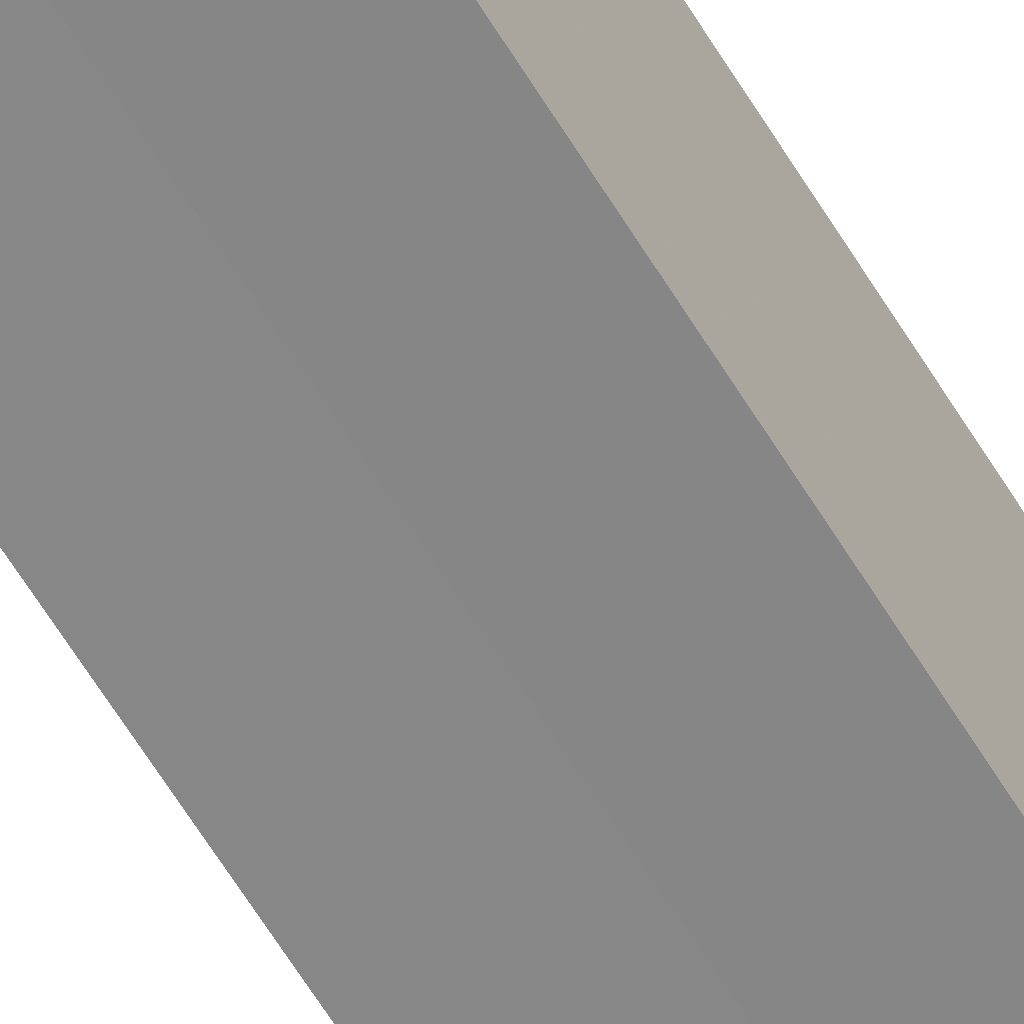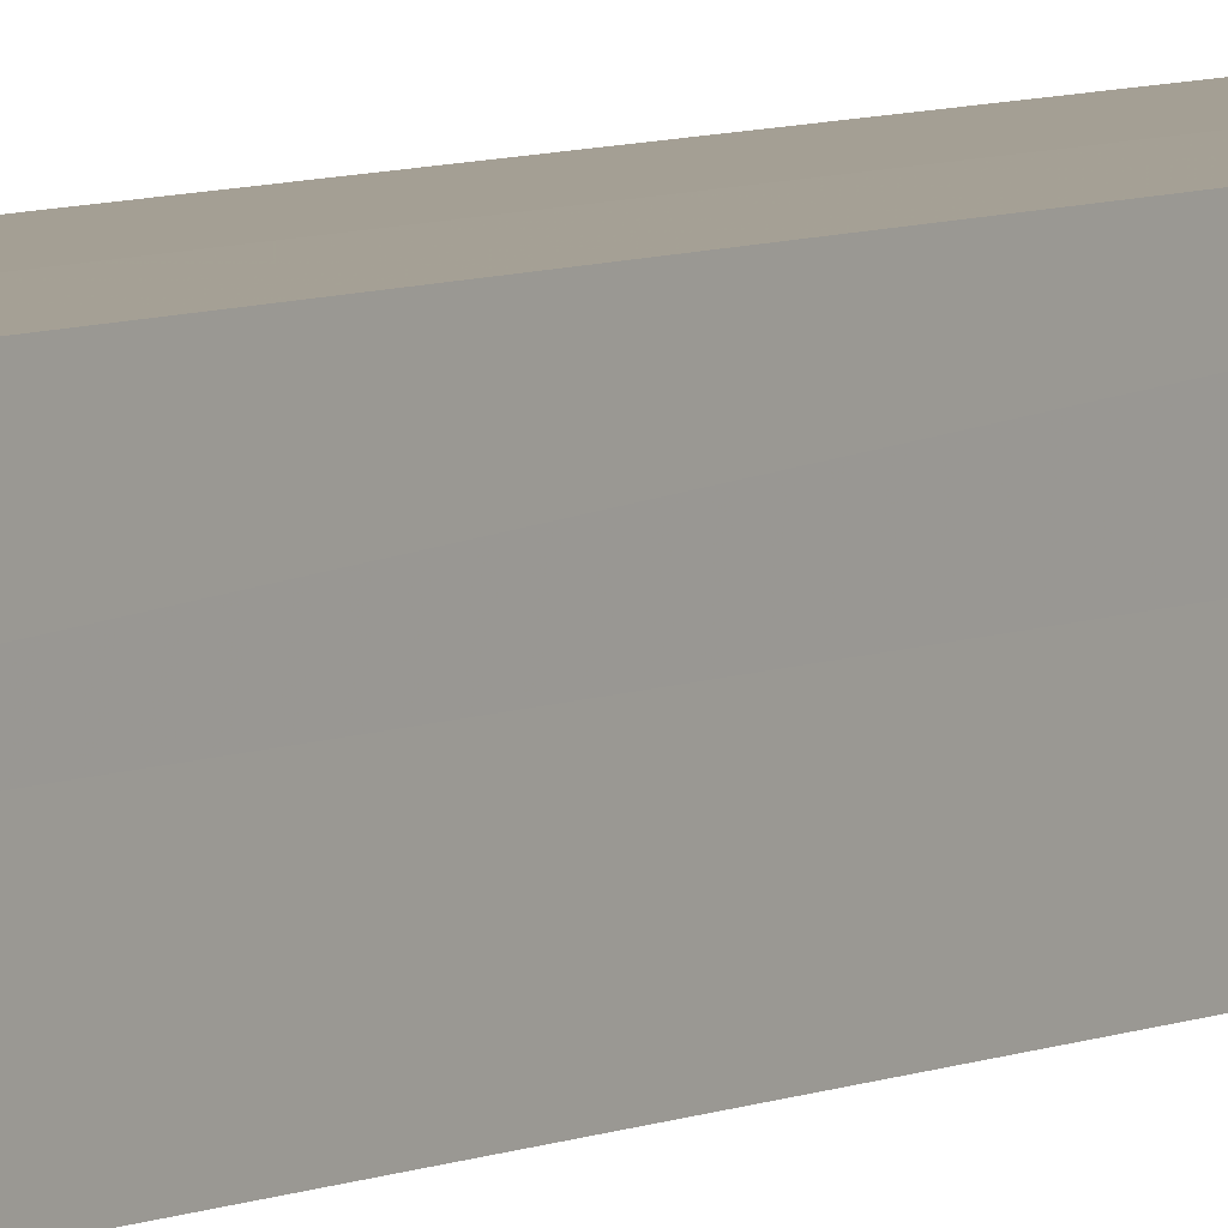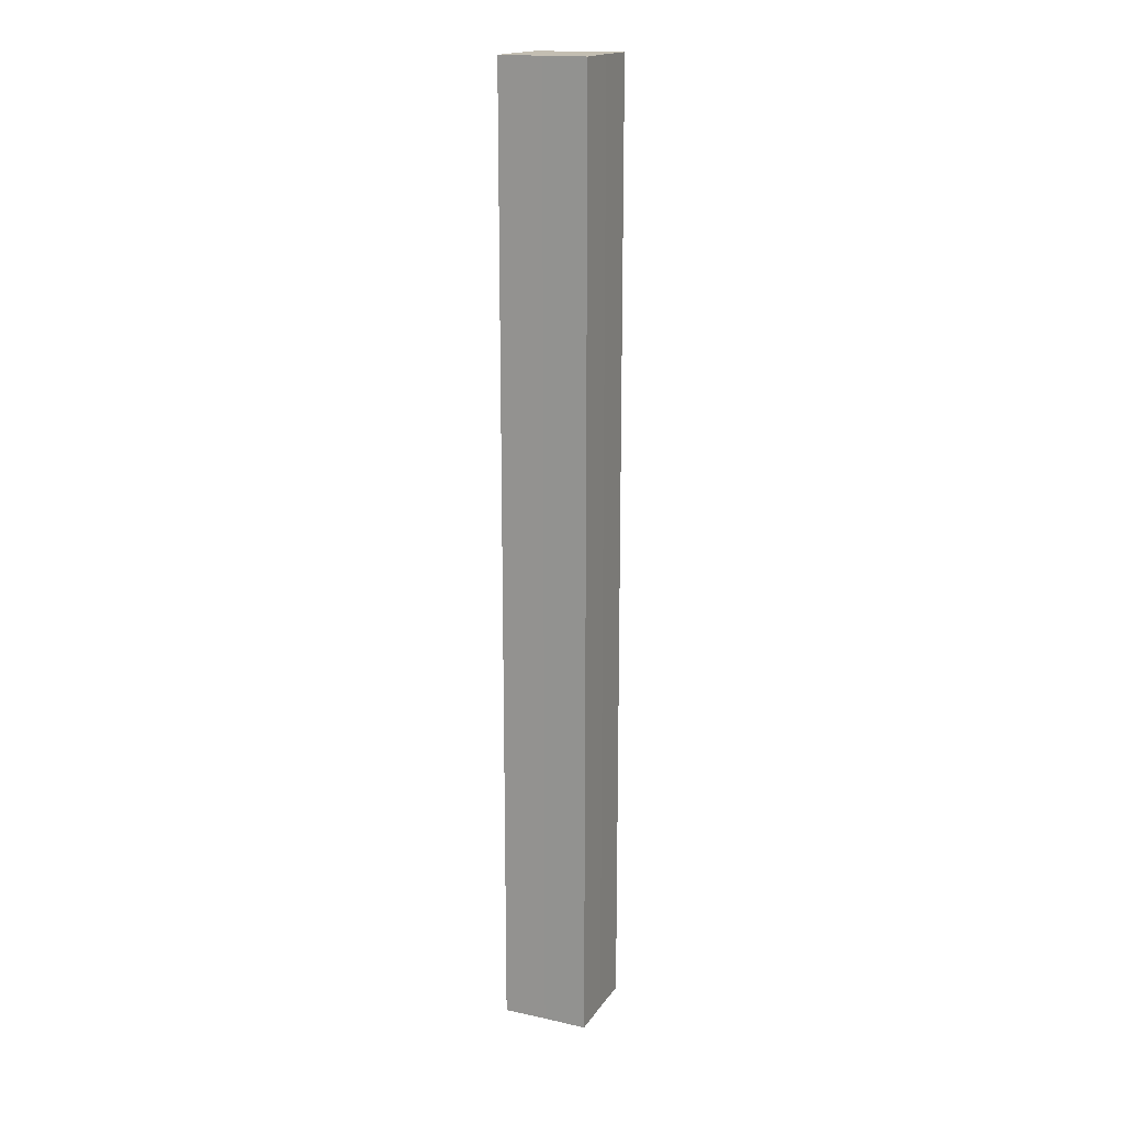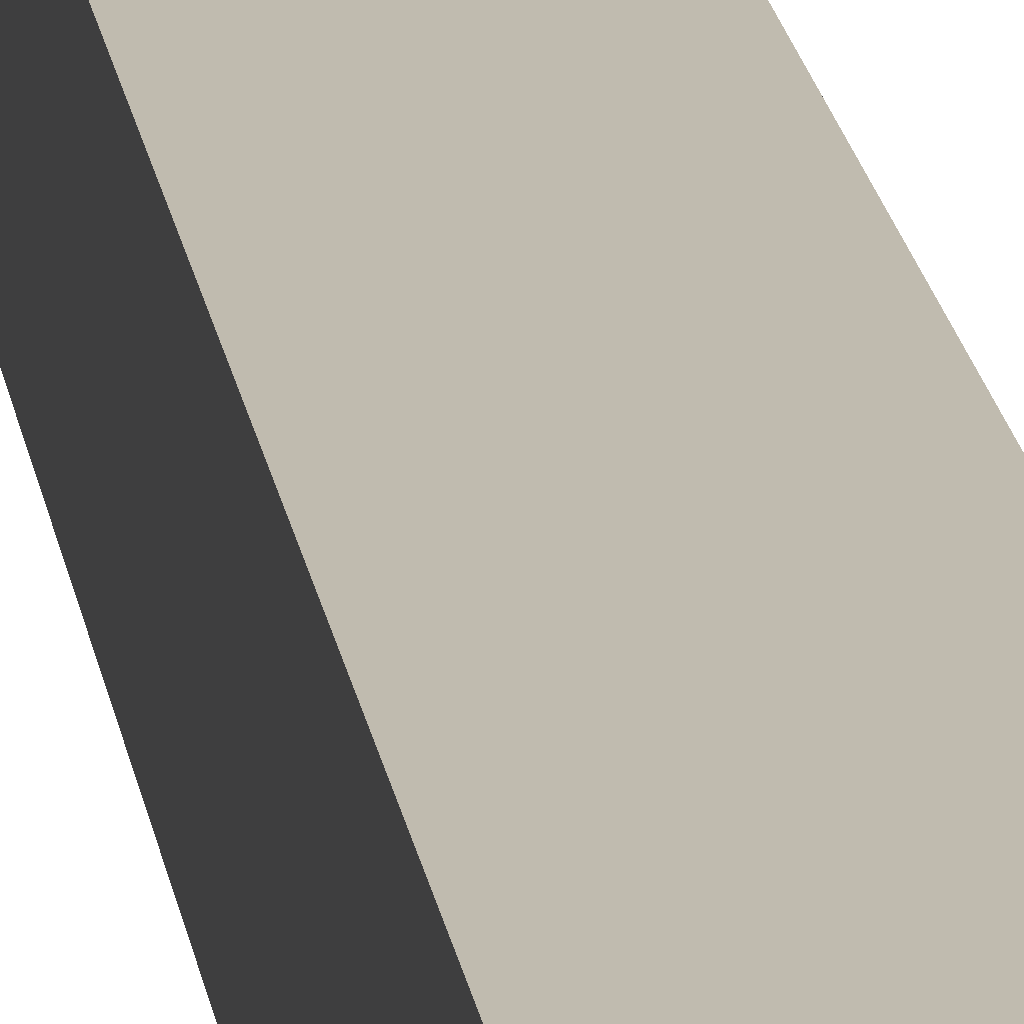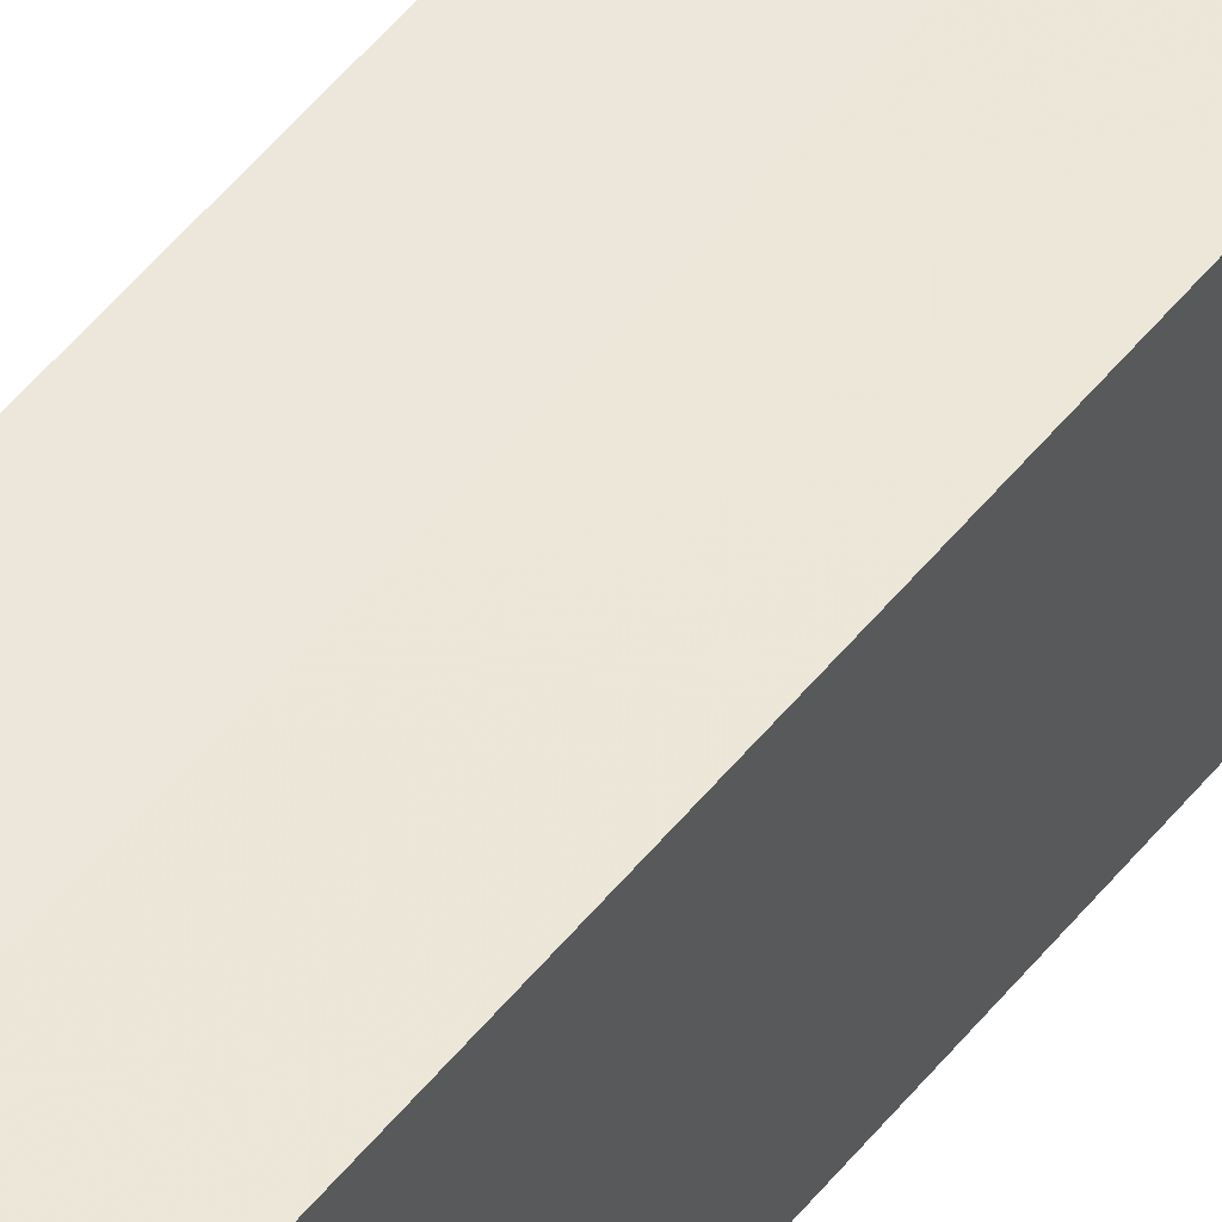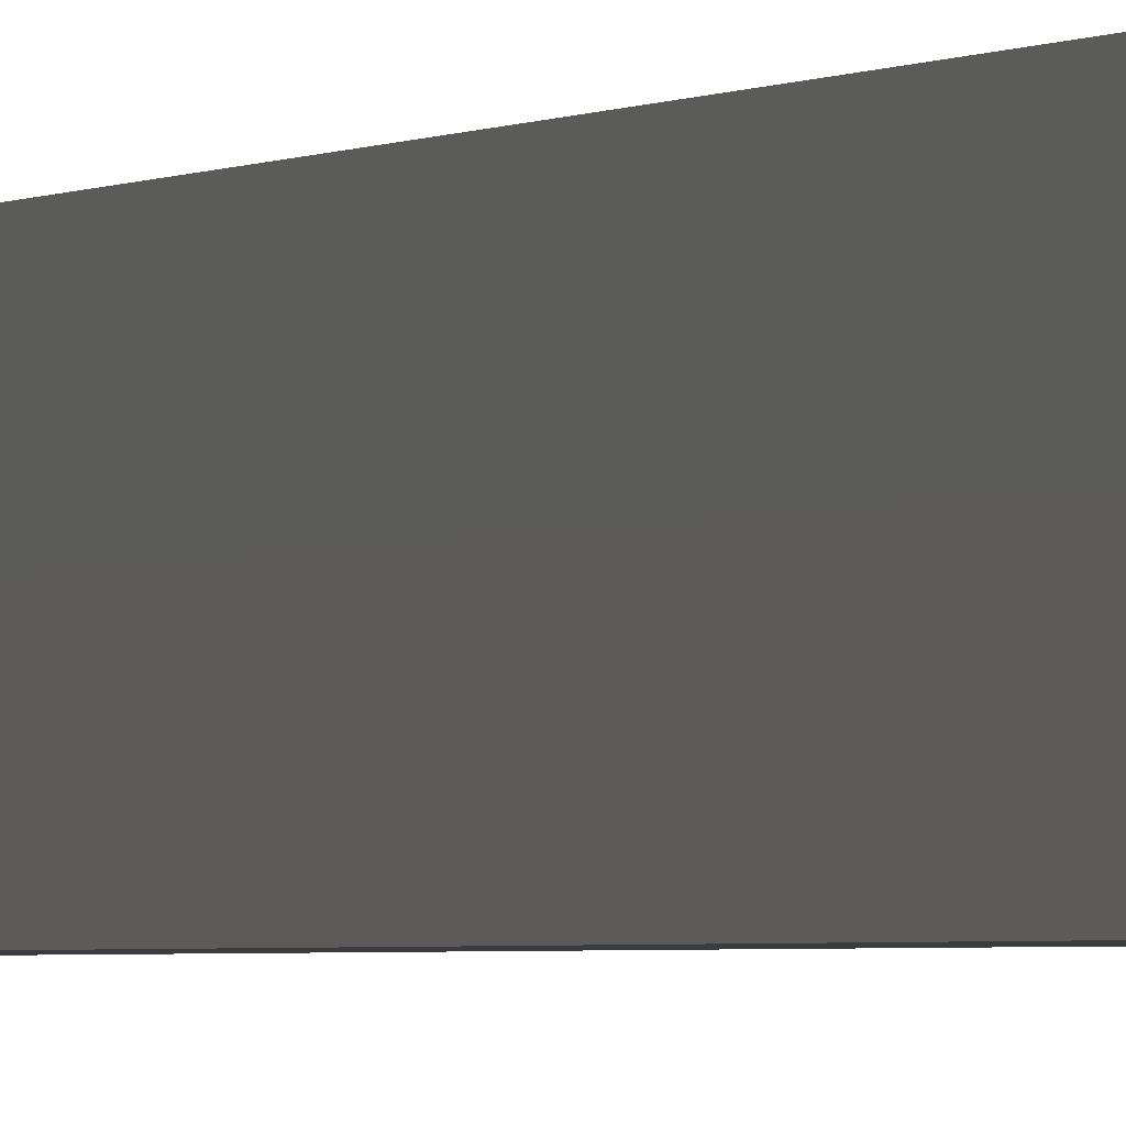
<metadata>
{"format":"obj","ext":"obj","renderer":"f3d","projection":"perspective","resolution":1024,"background":"white","views":[{"elev":-62.2,"azim":31.1,"up":"+Y"},{"elev":5.8,"azim":-146.0,"up":"+Y"},{"elev":17.3,"azim":-66.6,"up":"+Z"},{"elev":16.0,"azim":-6.9,"up":"+Y"},{"elev":50.9,"azim":37.0,"up":"+Y"},{"elev":-1.5,"azim":-19.4,"up":"+Y"}]}
</metadata>
<code>
o 7796
v 2164 1884 24.34
v 2164 1884 24.34
v 2164 1884 24.57
v 2164 1884 24.34
v 2164 1884 24.57
v 2164 1884 24.34
v 2164 1884 24.57
v 2164 1884 24.34
v 2164 1884 24.57
v 2164 1884 24.34
v 2164 1884 24.34
v 2164 1884 24.34
v 2164 1884 24.34
v 2164 1884 24.34
v 2164 1884 24.34
v 2164 1884 24.34
v 2164 1884 24.34
v 2164 1884 24.57
v 2164 1884 24.57
v 2164 1884 24.57
v 2164 1884 24.57
v 2164 1884 24.57
v 2164 1884 24.34
v 2164 1884 24.57
v 2164 1884 24.34
v 2164 1884 24.34
v 2164 1884 24.34
v 2164 1884 24.34
v 2164 1884 24.57
v 2164 1884 24.34
v 2164 1884 24.34
v 2164 1884 24.34
v 2164 1884 24.57
v 2164 1884 24.34
v 2164 1884 24.34
v 2164 1884 24.57
v 2164 1884 24.34
v 2164 1884 24.57
v 2164 1884 24.34
v 2164 1884 24.57
v 2164 1884 24.57
v 2164 1884 24.57
v 2164 1884 24.57
v 2164 1884 24.57
v 2164 1884 24.57
v 2164 1884 24.57
v 2164 1884 24.57
v 2164 1884 24.57
v 2164 1884 24.57
v 2164 1884 24.57
f 1 2 3
f 4 1 5
f 5 6 7
f 7 8 9
f 10 8 11
f 10 12 8
f 10 11 13
f 10 14 12
f 10 13 15
f 10 16 14
f 10 15 17
f 10 17 16
f 18 14 19
f 20 13 21
f 22 23 18
f 24 25 20
f 26 27 22
f 27 28 29
f 30 31 24
f 31 32 33
f 34 35 36
f 35 37 38
f 36 39 40
f 40 17 41
f 42 43 44
f 42 45 43
f 42 44 46
f 42 47 45
f 42 46 48
f 42 49 47
f 42 48 50
f 42 50 49

</code>
